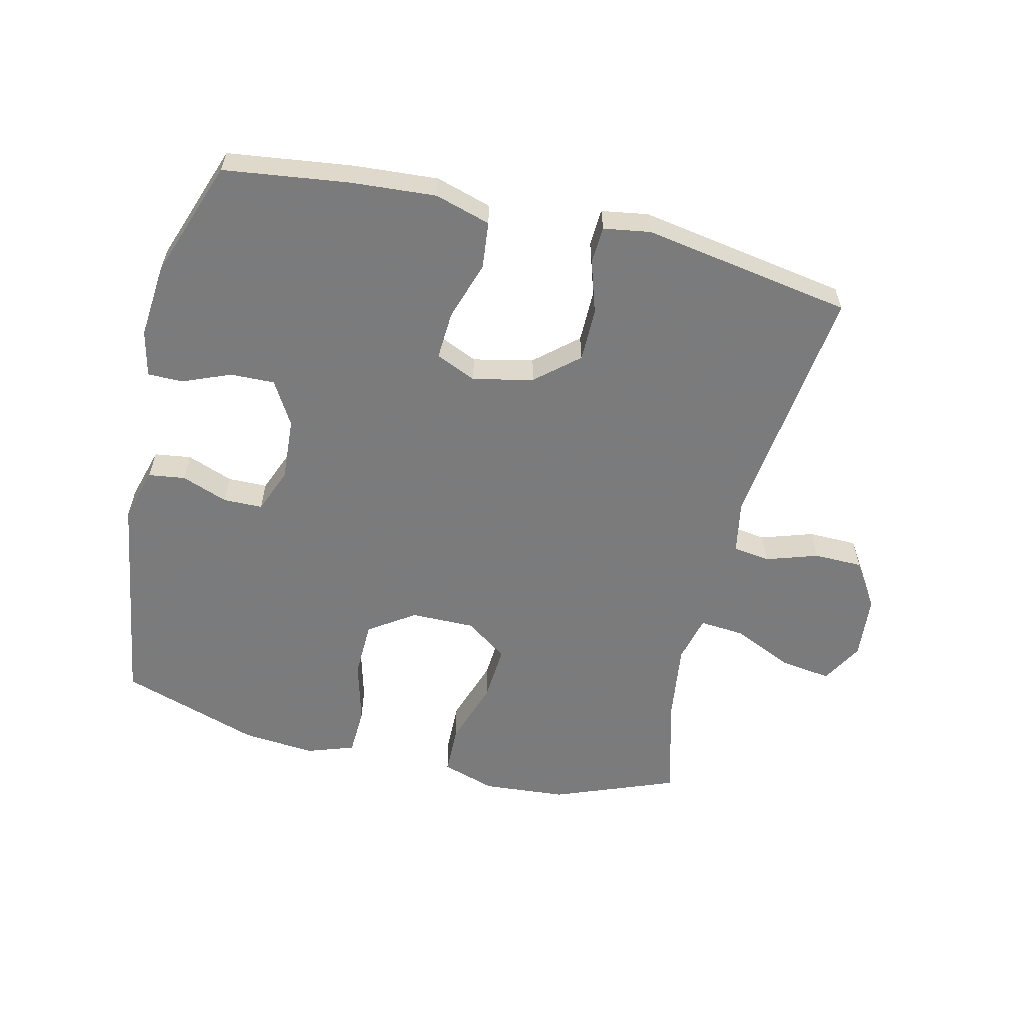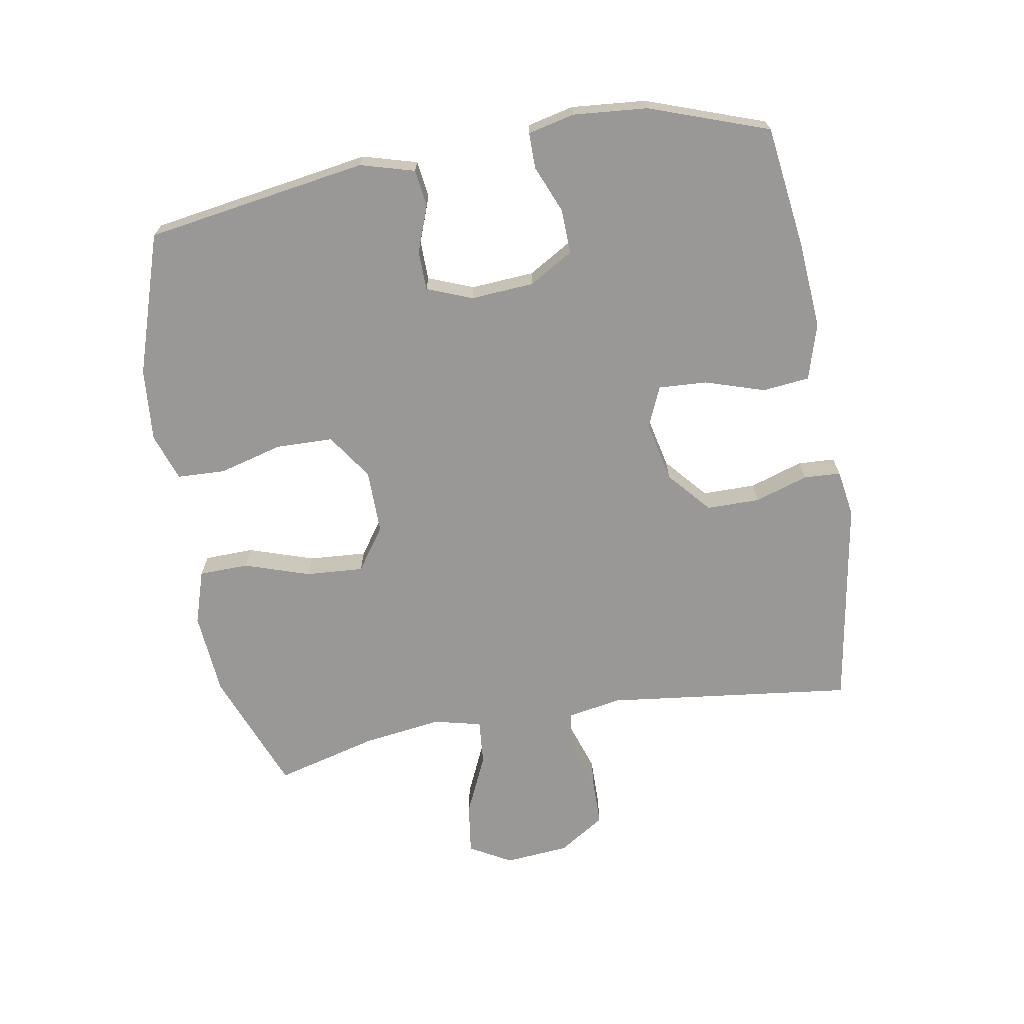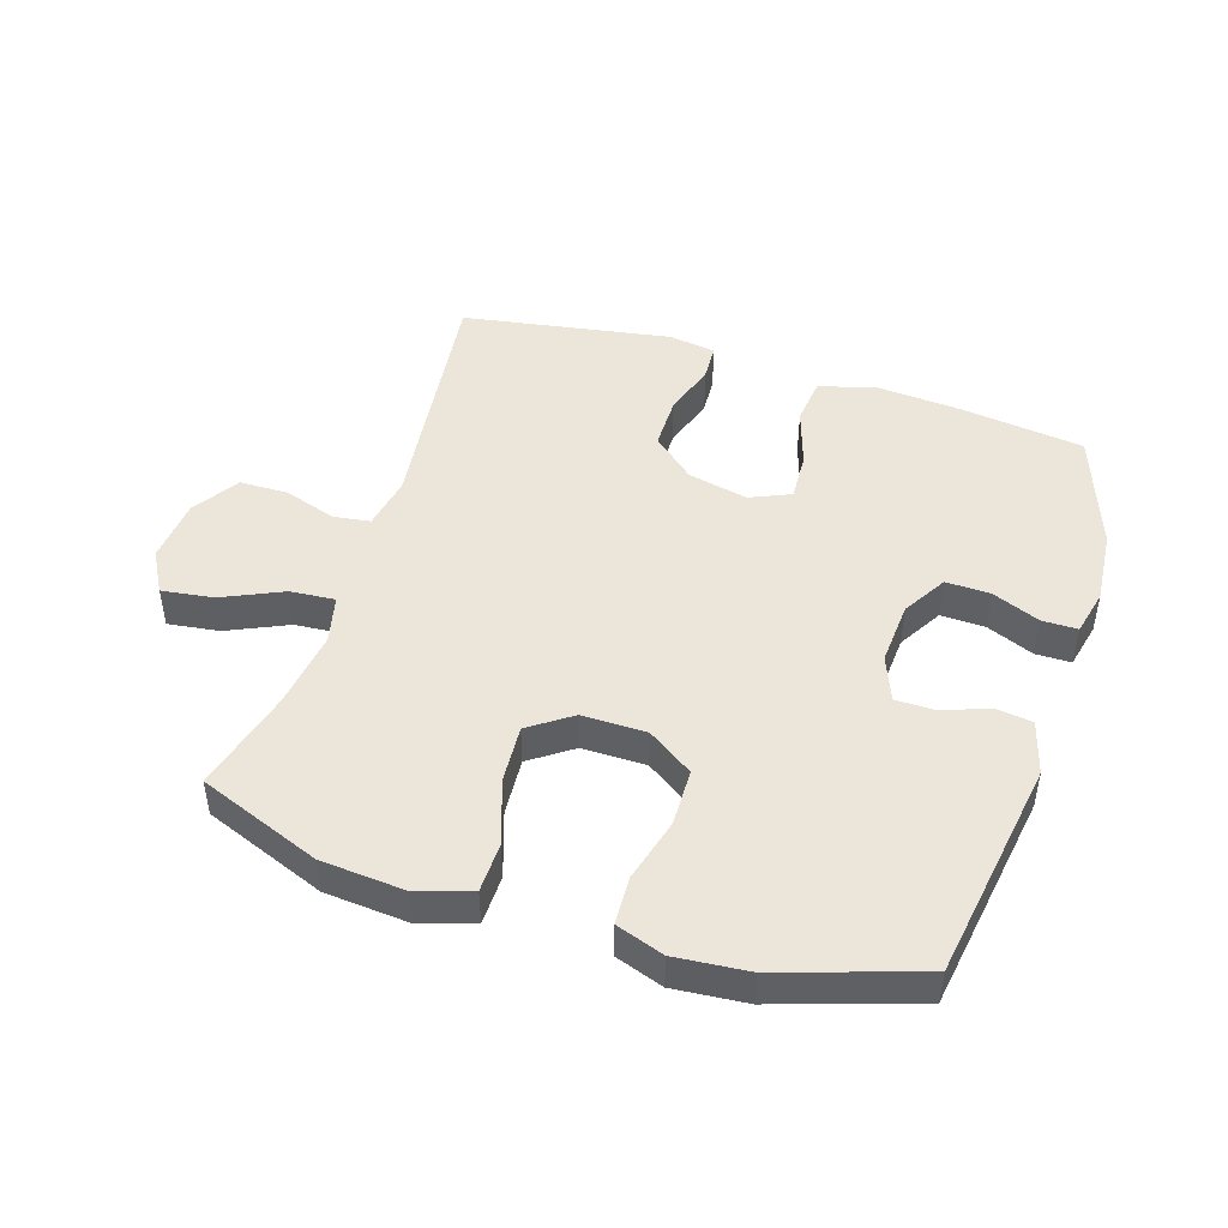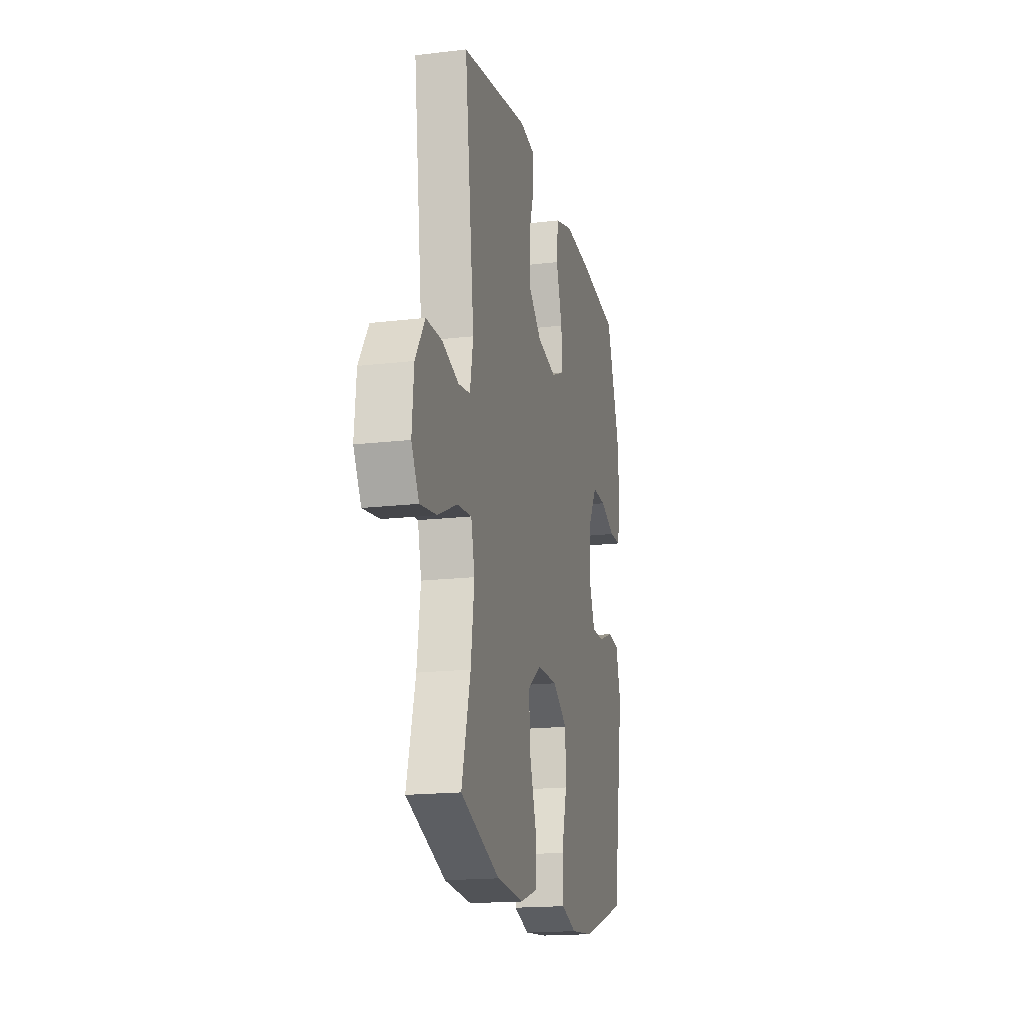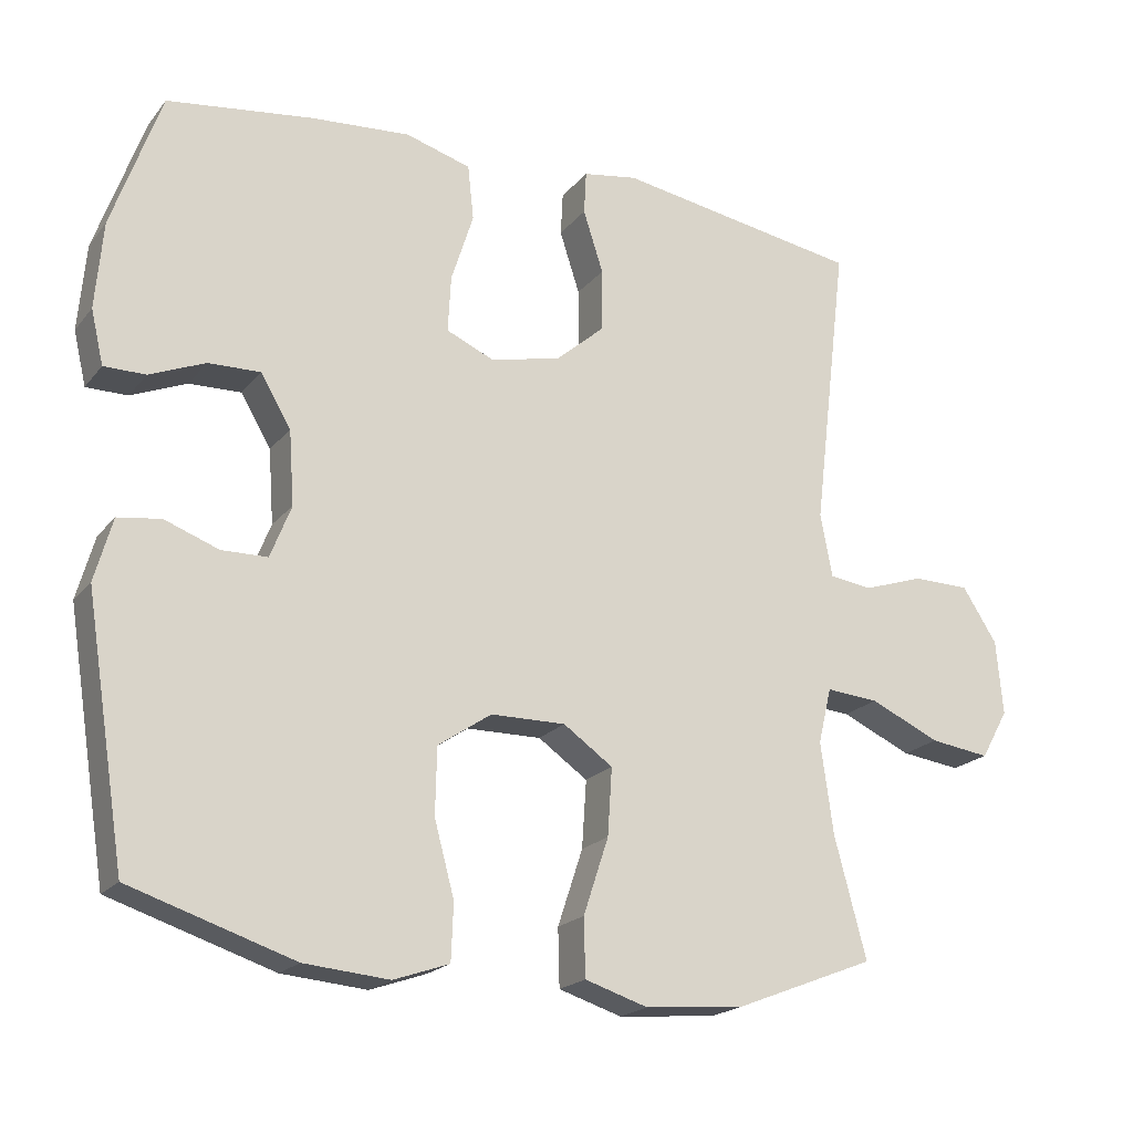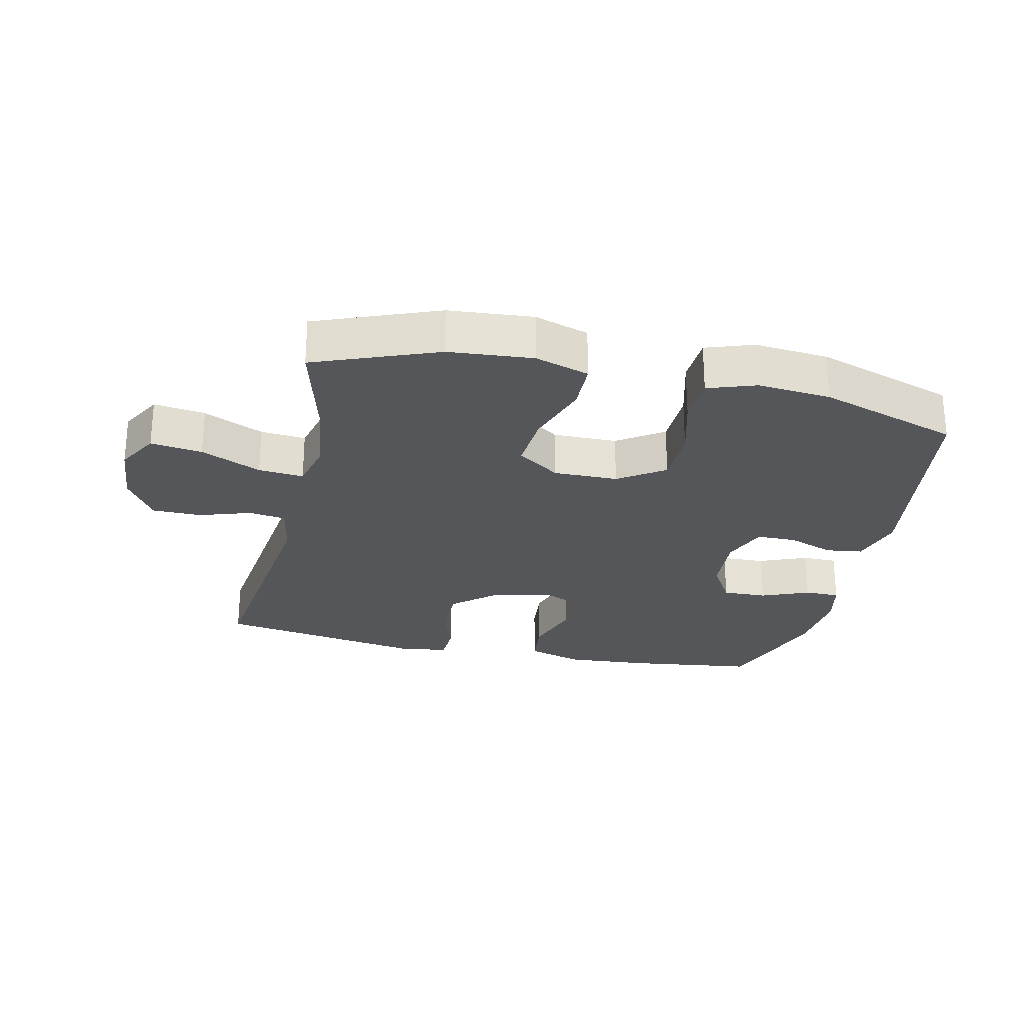
<metadata>
{"format":"obj","ext":"obj","renderer":"f3d","projection":"perspective","resolution":1024,"background":"white","views":[{"elev":-58.4,"azim":-13.5,"up":"+Y"},{"elev":-68.7,"azim":-80.2,"up":"+Y"},{"elev":46.9,"azim":-162.4,"up":"+Y"},{"elev":-17.5,"azim":103.2,"up":"+Z"},{"elev":-19.9,"azim":-27.0,"up":"+Z"},{"elev":-26.1,"azim":167.3,"up":"+Y"}]}
</metadata>
<code>
v -0.5 0.07 -0.5
v -0.555 0.07 -0.151
v -0.531 0.07 -0.066
v -0.473 0.07 -0.058
v -0.4 0.07 -0.085
v -0.338 0.07 -0.084
v -0.31 0.07 -0.013
v -0.317 0.07 0.087
v -0.358 0.07 0.156
v -0.428 0.07 0.154
v -0.503 0.07 0.123
v -0.559 0.07 0.123
v -0.576 0.07 0.196
v -0.566 0.07 0.313
v -0.5 0.07 0.5
v -0.303 0.07 0.526
v -0.169 0.07 0.536
v -0.081 0.07 0.51
v -0.073 0.07 0.436
v -0.103 0.07 0.342
v -0.107 0.07 0.266
v -0.043 0.07 0.238
v 0.052 0.07 0.259
v 0.119 0.07 0.317
v 0.119 0.07 0.401
v 0.092 0.07 0.485
v 0.095 0.07 0.543
v 0.169 0.07 0.555
v 0.283 0.07 0.536
v 0.5 0.07 0.5
v 0.453 0.07 0.108
v 0.469 0.07 0.023
v 0.527 0.07 0.015
v 0.609 0.07 0.042
v 0.686 0.07 0.041
v 0.733 0.07 -0.032
v 0.742 0.07 -0.133
v 0.705 0.07 -0.199
v 0.624 0.07 -0.188
v 0.529 0.07 -0.145
v 0.458 0.07 -0.139
v 0.44 0.07 -0.214
v 0.457 0.07 -0.338
v 0.5 0.07 -0.5
v 0.308 0.07 -0.575
v 0.176 0.07 -0.586
v 0.091 0.07 -0.559
v 0.089 0.07 -0.481
v 0.123 0.07 -0.378
v 0.129 0.07 -0.287
v 0.062 0.07 -0.24
v -0.039 0.07 -0.241
v -0.111 0.07 -0.29
v -0.113 0.07 -0.38
v -0.086 0.07 -0.48
v -0.089 0.07 -0.556
v -0.164 0.07 -0.582
v -0.279 0.07 -0.572
v -0.5 0 -0.5
v -0.555 0 -0.151
v -0.531 0 -0.066
v -0.473 0 -0.058
v -0.4 0 -0.085
v -0.338 0 -0.084
v -0.31 0 -0.013
v -0.317 0 0.087
v -0.358 0 0.156
v -0.428 0 0.154
v -0.503 0 0.123
v -0.559 0 0.123
v -0.576 0 0.196
v -0.566 0 0.313
v -0.5 0 0.5
v -0.303 0 0.526
v -0.169 0 0.536
v -0.081 0 0.51
v -0.073 0 0.436
v -0.103 0 0.342
v -0.107 0 0.266
v -0.043 0 0.238
v 0.052 0 0.259
v 0.119 0 0.317
v 0.119 0 0.401
v 0.092 0 0.485
v 0.095 0 0.543
v 0.169 0 0.555
v 0.283 0 0.536
v 0.5 0 0.5
v 0.453 0 0.108
v 0.469 0 0.023
v 0.527 0 0.015
v 0.609 0 0.042
v 0.686 0 0.041
v 0.733 0 -0.032
v 0.742 0 -0.133
v 0.705 0 -0.199
v 0.624 0 -0.188
v 0.529 0 -0.145
v 0.458 0 -0.139
v 0.44 0 -0.214
v 0.457 0 -0.338
v 0.5 0 -0.5
v 0.308 0 -0.575
v 0.176 0 -0.586
v 0.091 0 -0.559
v 0.089 0 -0.481
v 0.123 0 -0.378
v 0.129 0 -0.287
v 0.062 0 -0.24
v -0.039 0 -0.241
v -0.111 0 -0.29
v -0.113 0 -0.38
v -0.086 0 -0.48
v -0.089 0 -0.556
v -0.164 0 -0.582
v -0.279 0 -0.572
f 3 4 5
f 2 3 5
f 1 2 5
f 58 1 5
f 57 58 5
f 56 57 5
f 55 56 5
f 54 55 5
f 53 54 5 6
f 52 53 6 7
f 51 52 7 8
f 50 51 8 9
f 47 48 49
f 46 47 49
f 45 46 49
f 44 45 49
f 43 44 49
f 42 43 49 50
f 41 42 50 9
f 38 39 40
f 37 38 40
f 36 37 40
f 35 36 40
f 34 35 40
f 33 34 40
f 32 33 40 41
f 31 32 41 9
f 29 30 31
f 28 29 31
f 27 28 31
f 26 27 31
f 25 26 31
f 24 25 31
f 23 24 31
f 22 23 31 9
f 18 19 20
f 17 18 20
f 16 17 20
f 15 16 20
f 14 15 20
f 13 14 20
f 12 13 20
f 11 12 20
f 10 11 20
f 10 20 21
f 9 10 21 22
f 63 62 61
f 63 61 60
f 63 60 59
f 63 59 116
f 63 116 115
f 63 115 114
f 63 114 113
f 63 113 112
f 64 63 112 111
f 65 64 111 110
f 66 65 110 109
f 67 66 109 108
f 107 106 105
f 107 105 104
f 107 104 103
f 107 103 102
f 107 102 101
f 108 107 101 100
f 67 108 100 99
f 98 97 96
f 98 96 95
f 98 95 94
f 98 94 93
f 98 93 92
f 98 92 91
f 99 98 91 90
f 67 99 90 89
f 89 88 87
f 89 87 86
f 89 86 85
f 89 85 84
f 89 84 83
f 89 83 82
f 89 82 81
f 67 89 81 80
f 78 77 76
f 78 76 75
f 78 75 74
f 78 74 73
f 78 73 72
f 78 72 71
f 78 71 70
f 78 70 69
f 78 69 68
f 79 78 68
f 80 79 68 67
f 1 59 60 2
f 2 60 61 3
f 3 61 62 4
f 4 62 63 5
f 5 63 64 6
f 6 64 65 7
f 7 65 66 8
f 8 66 67 9
f 9 67 68 10
f 10 68 69 11
f 11 69 70 12
f 12 70 71 13
f 13 71 72 14
f 14 72 73 15
f 15 73 74 16
f 16 74 75 17
f 17 75 76 18
f 18 76 77 19
f 19 77 78 20
f 20 78 79 21
f 21 79 80 22
f 22 80 81 23
f 23 81 82 24
f 24 82 83 25
f 25 83 84 26
f 26 84 85 27
f 27 85 86 28
f 28 86 87 29
f 29 87 88 30
f 30 88 89 31
f 31 89 90 32
f 32 90 91 33
f 33 91 92 34
f 34 92 93 35
f 35 93 94 36
f 36 94 95 37
f 37 95 96 38
f 38 96 97 39
f 39 97 98 40
f 40 98 99 41
f 41 99 100 42
f 42 100 101 43
f 43 101 102 44
f 44 102 103 45
f 45 103 104 46
f 46 104 105 47
f 47 105 106 48
f 48 106 107 49
f 49 107 108 50
f 50 108 109 51
f 51 109 110 52
f 52 110 111 53
f 53 111 112 54
f 54 112 113 55
f 55 113 114 56
f 56 114 115 57
f 57 115 116 58
f 58 116 59 1

</code>
